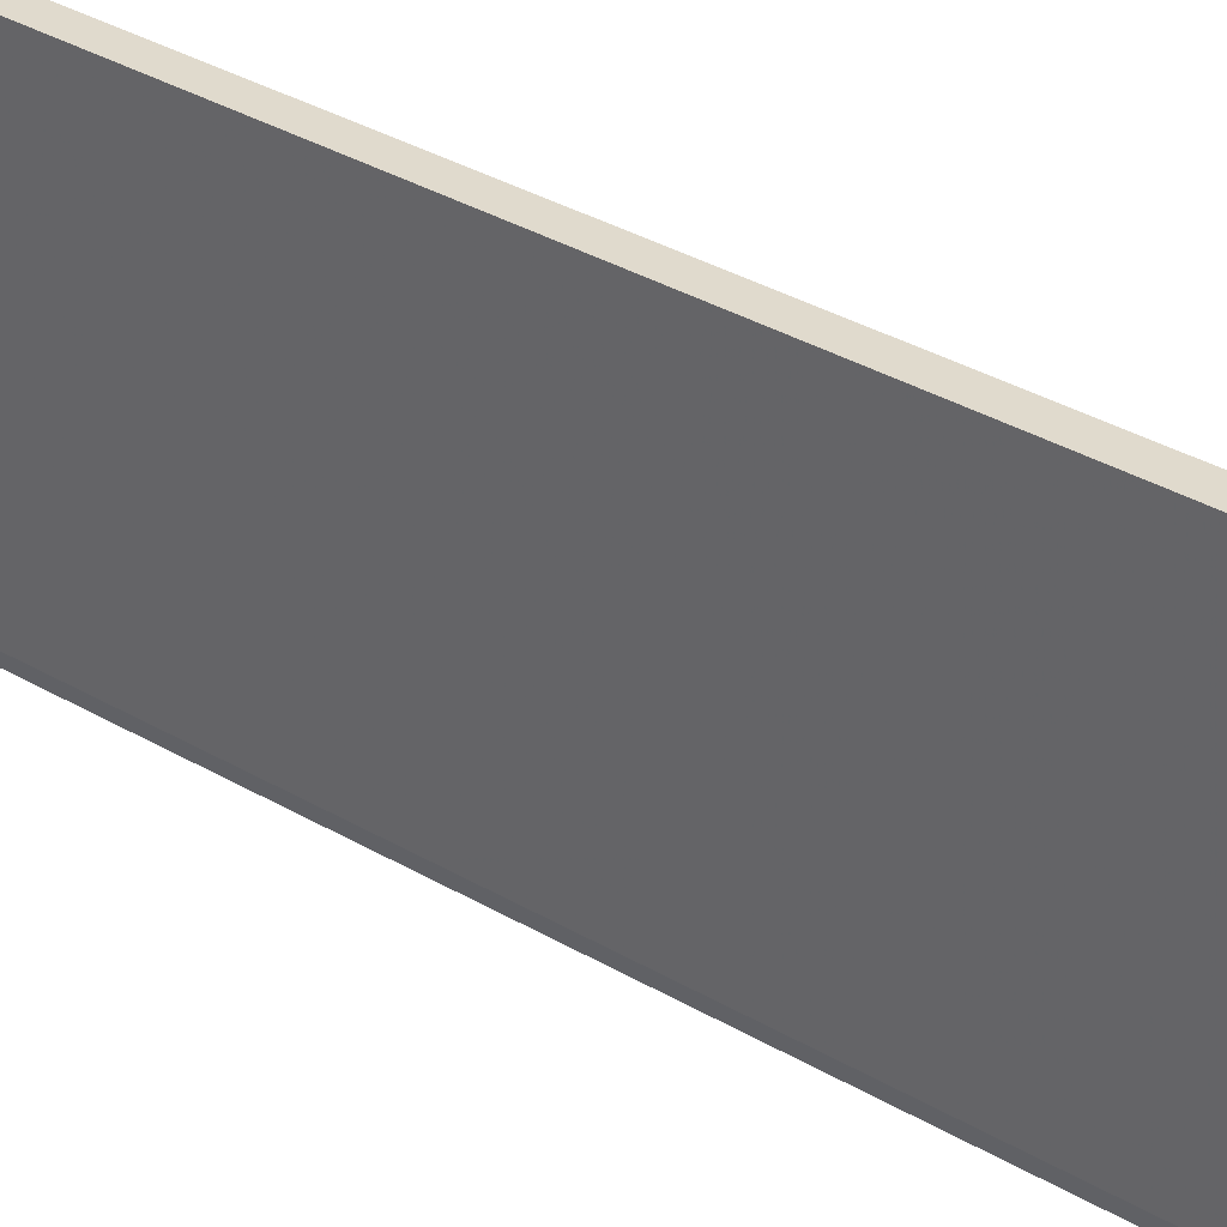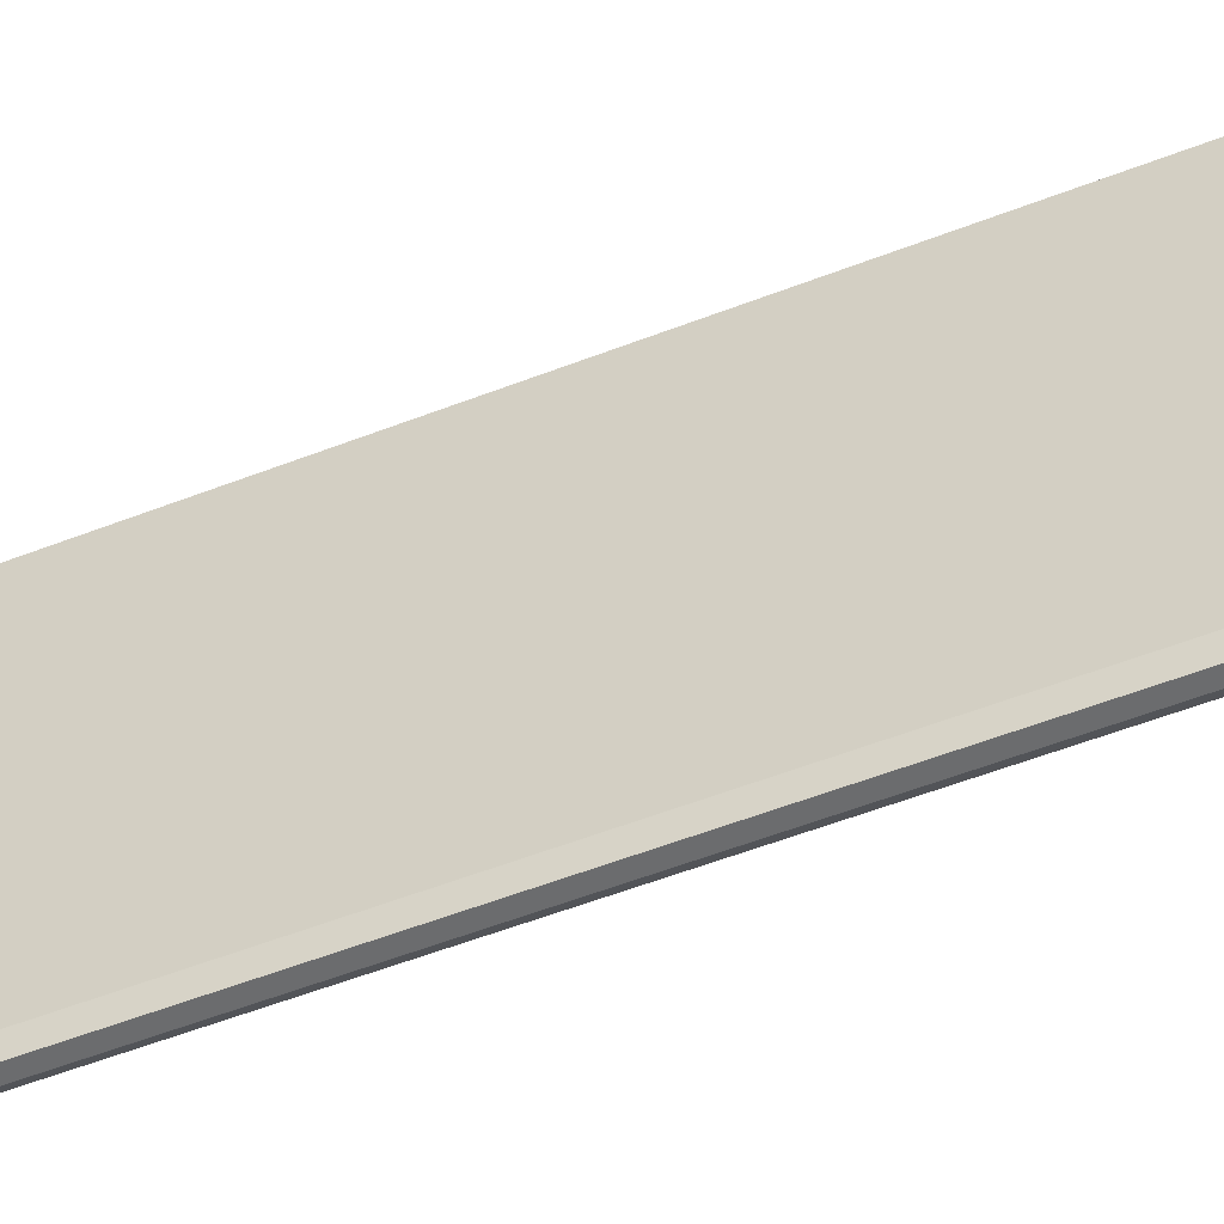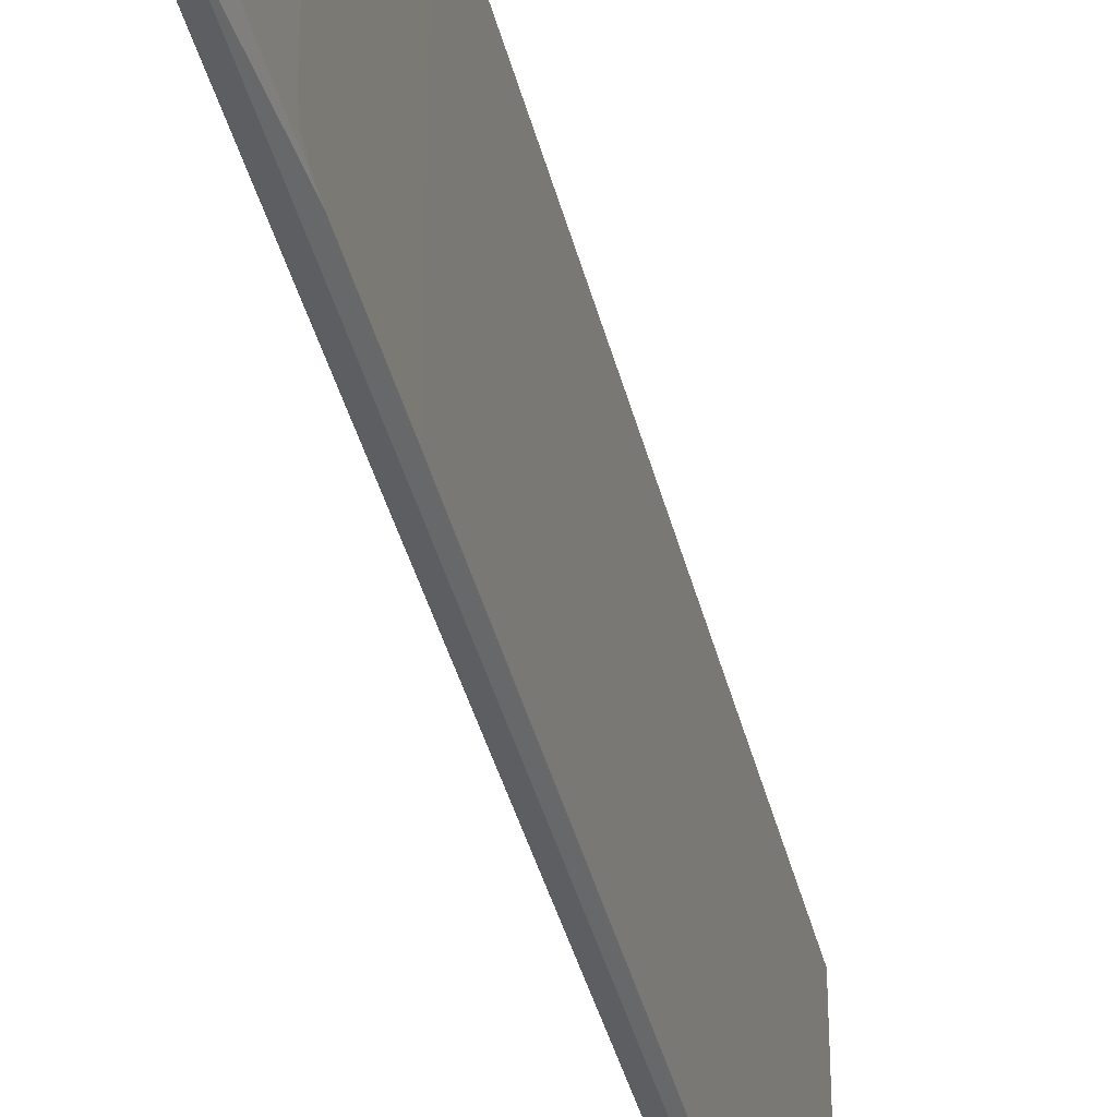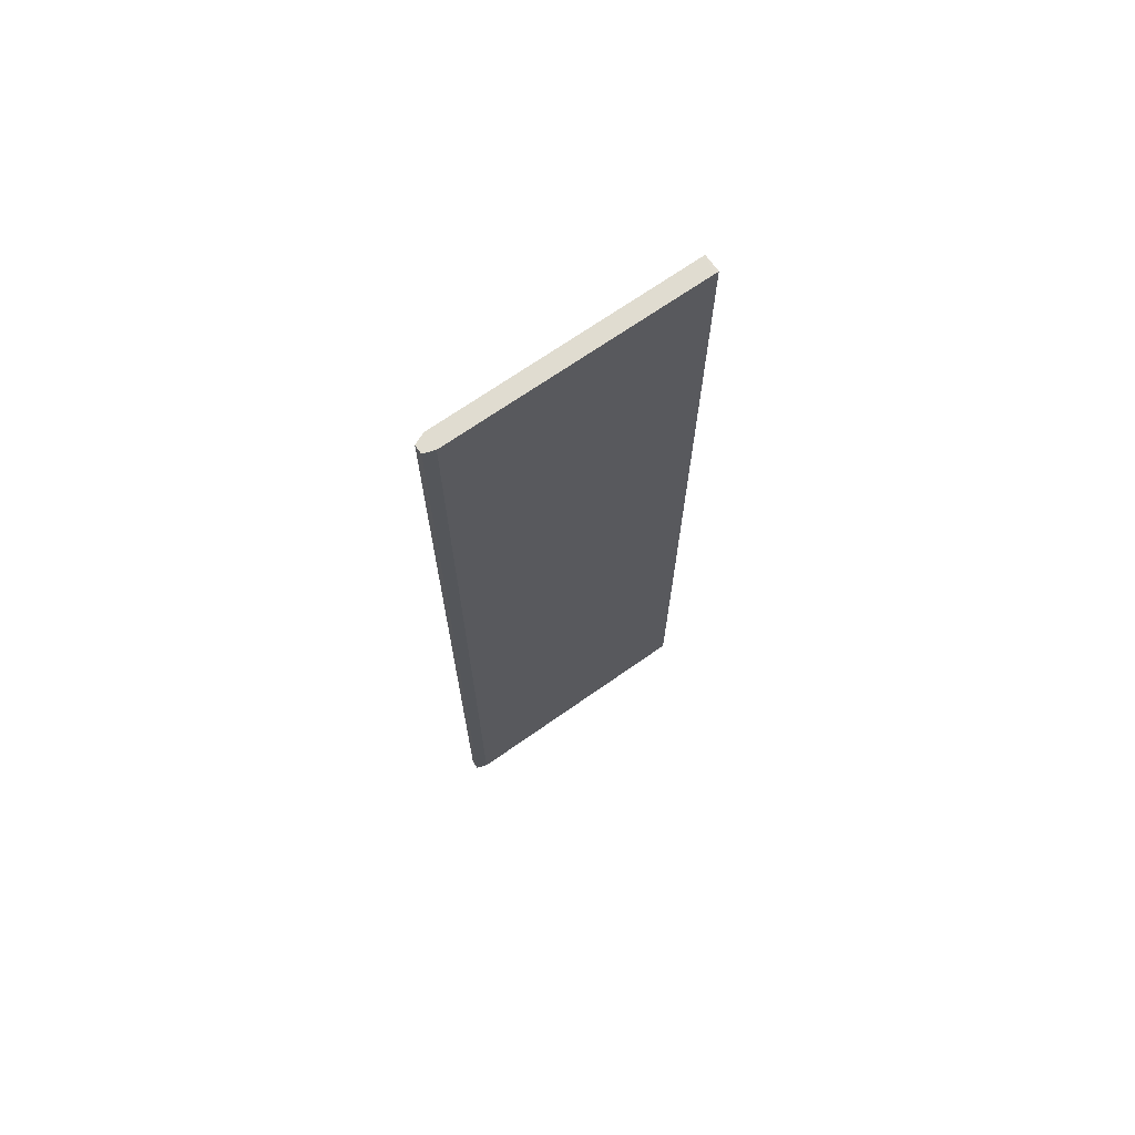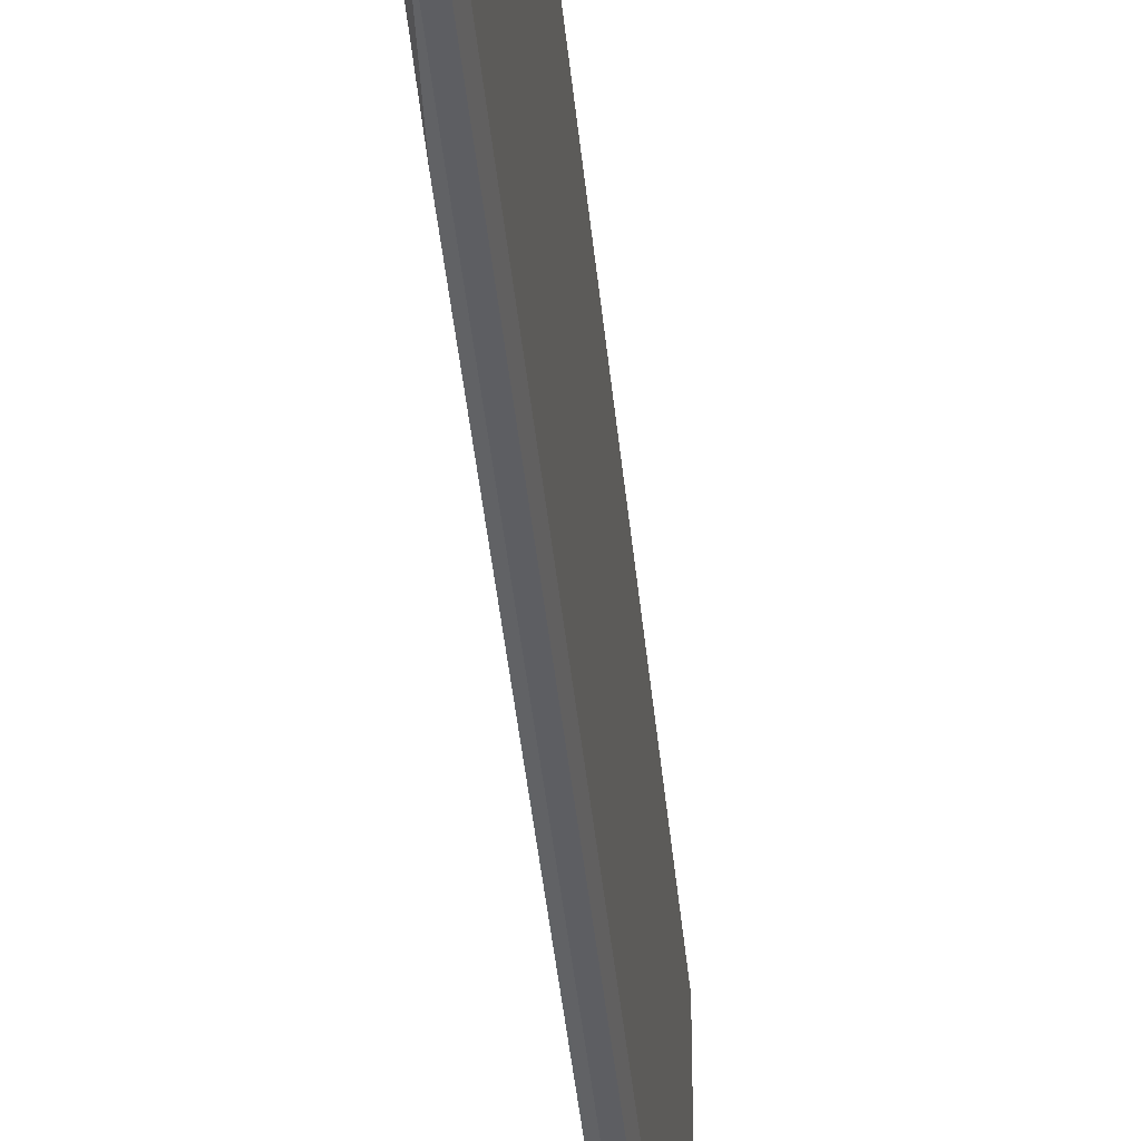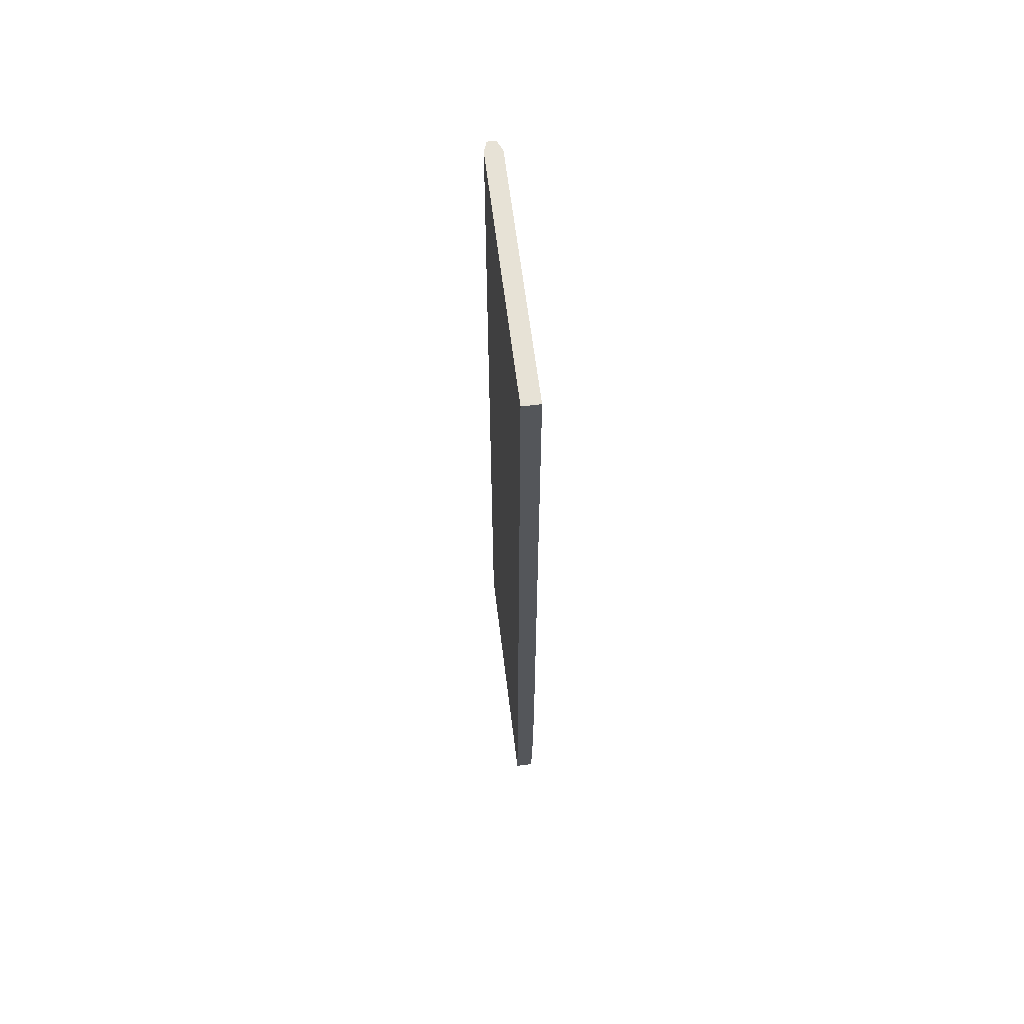
<metadata>
{"format":"obj","ext":"obj","renderer":"f3d","projection":"perspective","resolution":1024,"background":"white","views":[{"elev":33.1,"azim":-50.6,"up":"+Z"},{"elev":-53.6,"azim":-67.3,"up":"+Z"},{"elev":-39.2,"azim":13.6,"up":"+Z"},{"elev":69.5,"azim":-125.1,"up":"+Y"},{"elev":-38.7,"azim":-174.8,"up":"+Z"},{"elev":63.4,"azim":-7.0,"up":"+Y"}]}
</metadata>
<code>
v -0.3435 -0.1148 0.1651
v -0.3444 0.2305 0.1647
v -0.3533 -0.1148 0.1651
v -0.3435 -0.1869 0.1651
v -0.3435 -0.1148 0.02955
v -0.3445 0.2305 0.03272
v -0.3445 0.2305 0.1647
v -0.3443 0.1898 0.03429
v -0.3533 0.2304 0.1647
v -0.3533 0.2305 0.1624
v -0.3533 -0.1148 0.03272
v -0.3533 -0.2378 0.1651
v -0.3443 -0.2378 0.1651
v -0.3435 -0.1856 0.03968
v -0.3435 -0.1703 0.02955
v -0.3443 0.1702 0.02898
v -0.3443 0.1721 0.02899
v -0.3443 0.179 0.02955
v -0.3443 0.1892 0.03274
v -0.347 0.2305 0.02714
v -0.3533 0.2305 0.03272
v -0.3514 -0.1148 0.02713
v -0.3533 -0.2378 0.03272
v -0.3445 -0.2378 0.03272
v -0.3435 -0.1839 0.03294
v -0.3469 -0.1703 0.02713
v -0.3443 -0.1148 0.02898
v -0.3435 -0.1772 0.03024
v -0.347 -0.2378 0.02713
v -0.3469 -0.1772 0.02713
v -0.3469 0.1702 0.02714
v -0.3469 0.1772 0.02714
v -0.3469 -0.1148 0.02713
v -0.3514 0.2305 0.02714
v -0.3527 0.2305 0.03085
v -0.3514 -0.2378 0.02713
v -0.3435 -0.1808 0.03163
f 1 2 7
f 1 7 3
f 1 3 12
f 1 12 13
f 1 13 4
f 1 4 14
f 1 14 25
f 1 25 37
f 1 37 28
f 1 28 15
f 1 15 5
f 1 5 2
f 2 6 20
f 2 20 34
f 2 34 35
f 2 35 21
f 2 21 10
f 2 10 7
f 2 5 8
f 2 8 6
f 3 7 9
f 3 9 10
f 3 10 21
f 3 21 11
f 3 11 23
f 3 23 12
f 4 13 14
f 5 15 27
f 5 27 16
f 5 16 17
f 5 17 18
f 5 18 19
f 5 19 8
f 6 8 19
f 6 19 18
f 6 18 17
f 6 17 20
f 7 10 9
f 11 22 36
f 11 36 23
f 11 21 22
f 12 23 36
f 12 36 29
f 12 29 24
f 12 24 13
f 13 24 14
f 14 24 25
f 15 26 27
f 15 28 24
f 15 24 29
f 15 29 30
f 15 30 26
f 16 31 32
f 16 32 20
f 16 20 17
f 16 27 26
f 16 26 33
f 16 33 31
f 20 32 33
f 20 33 22
f 20 22 34
f 21 35 22
f 22 35 34
f 22 33 26
f 22 26 30
f 22 30 29
f 22 29 36
f 24 28 37
f 24 37 25
f 31 33 32

</code>
